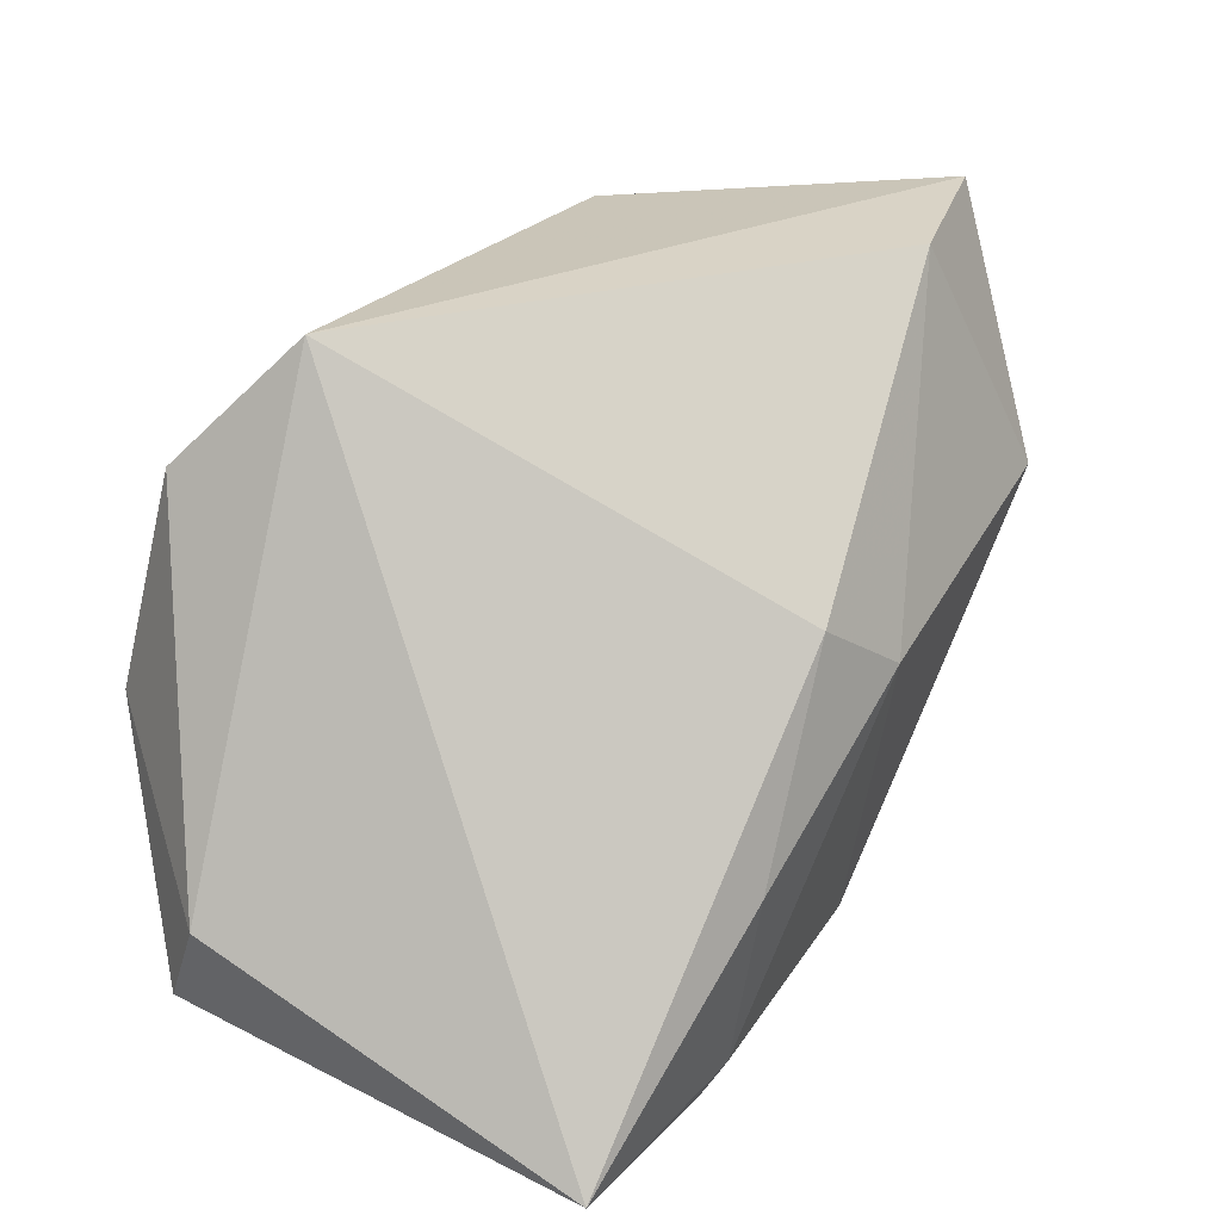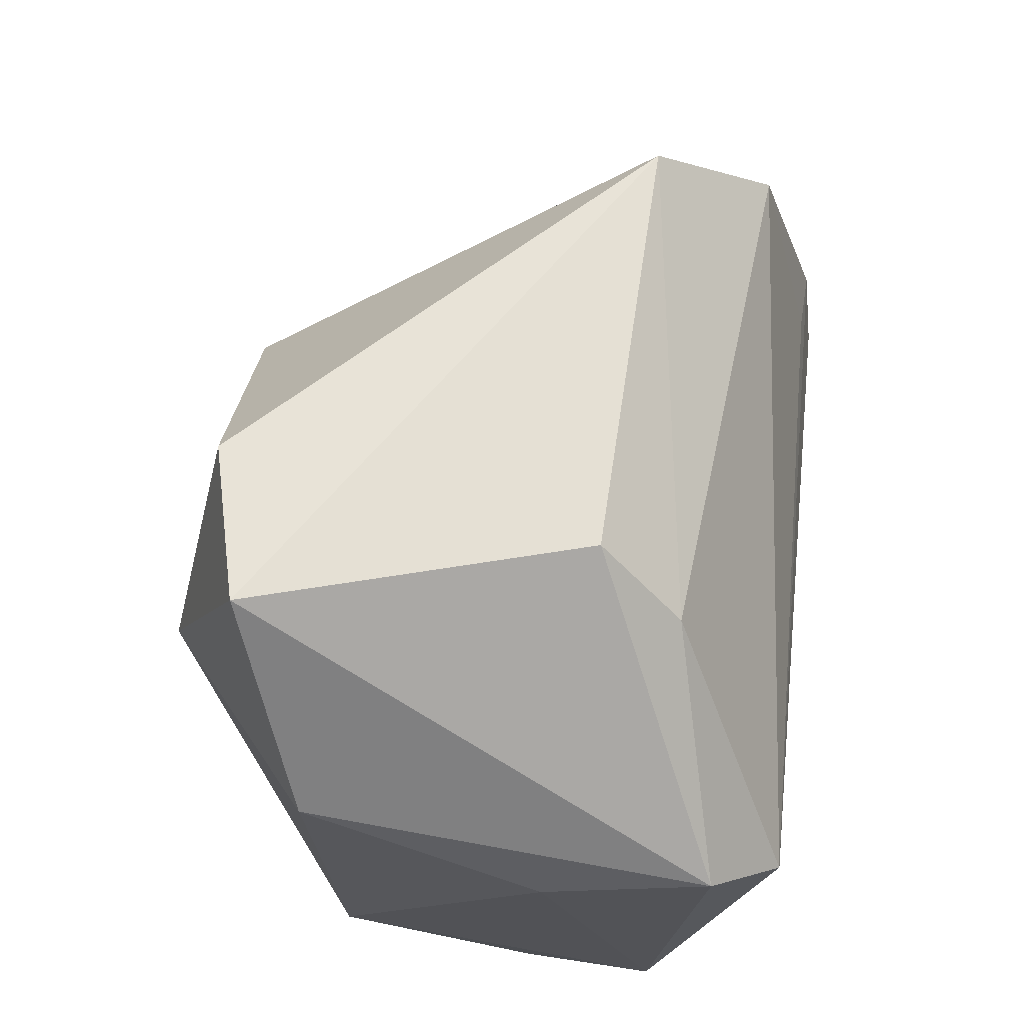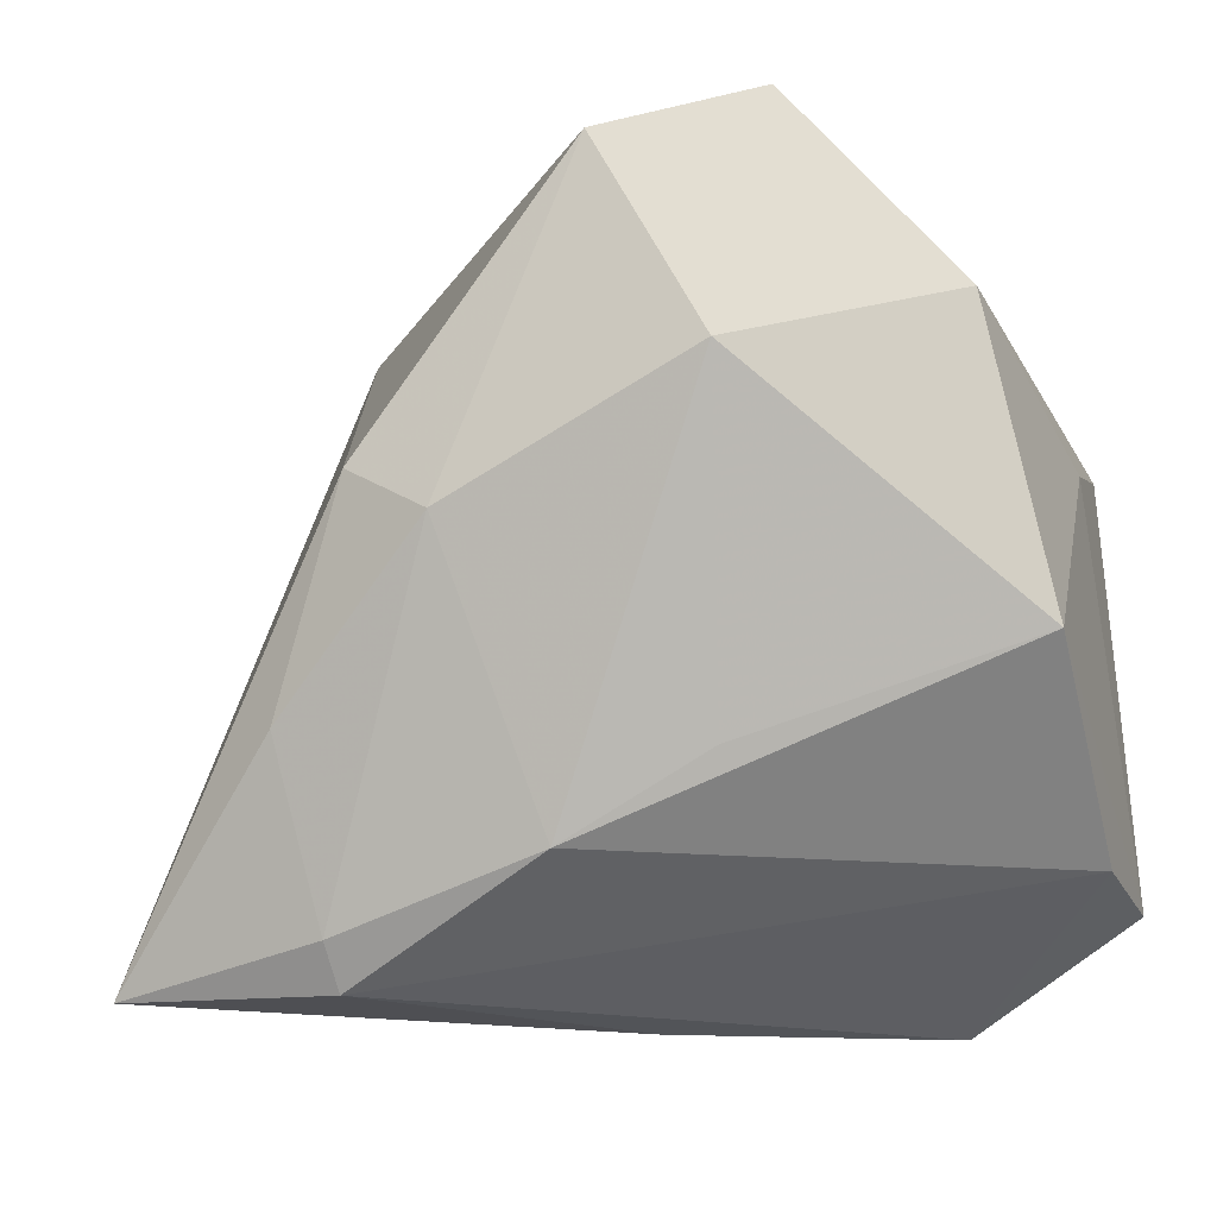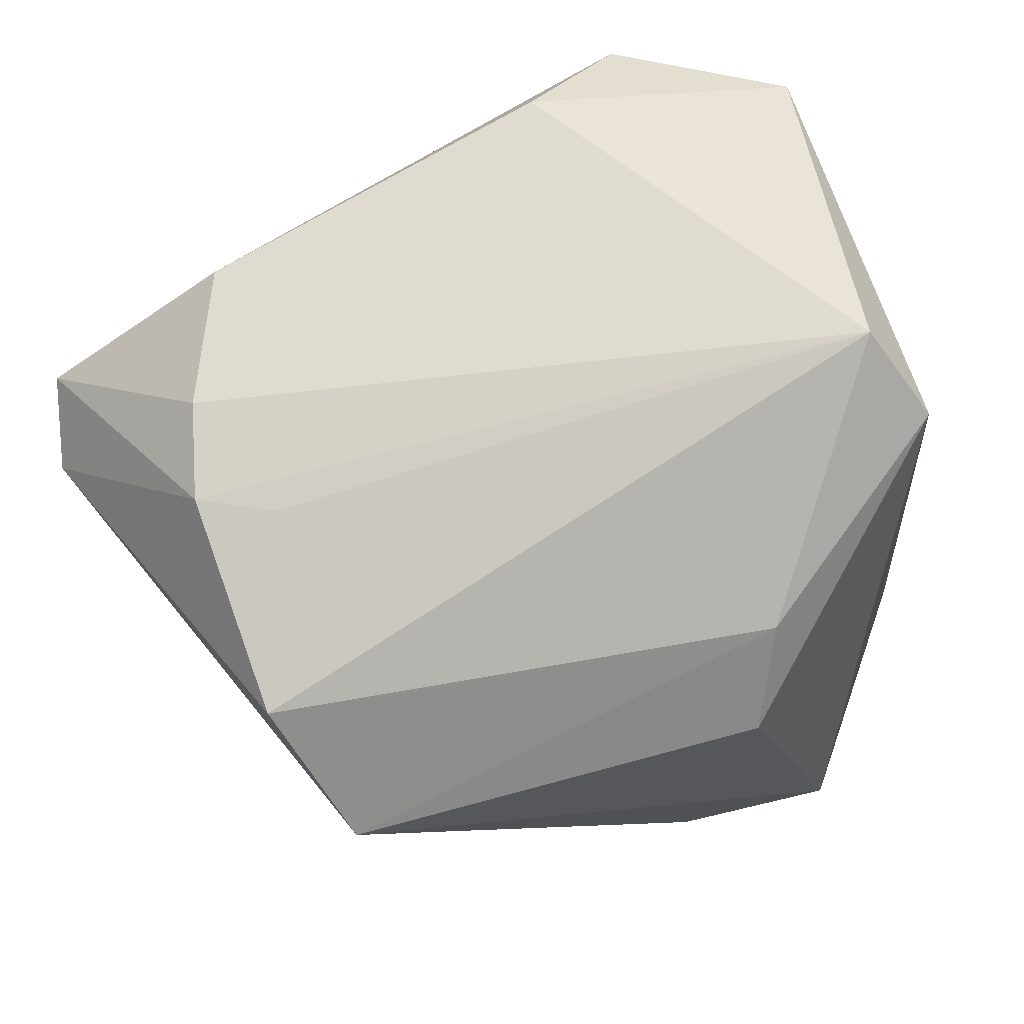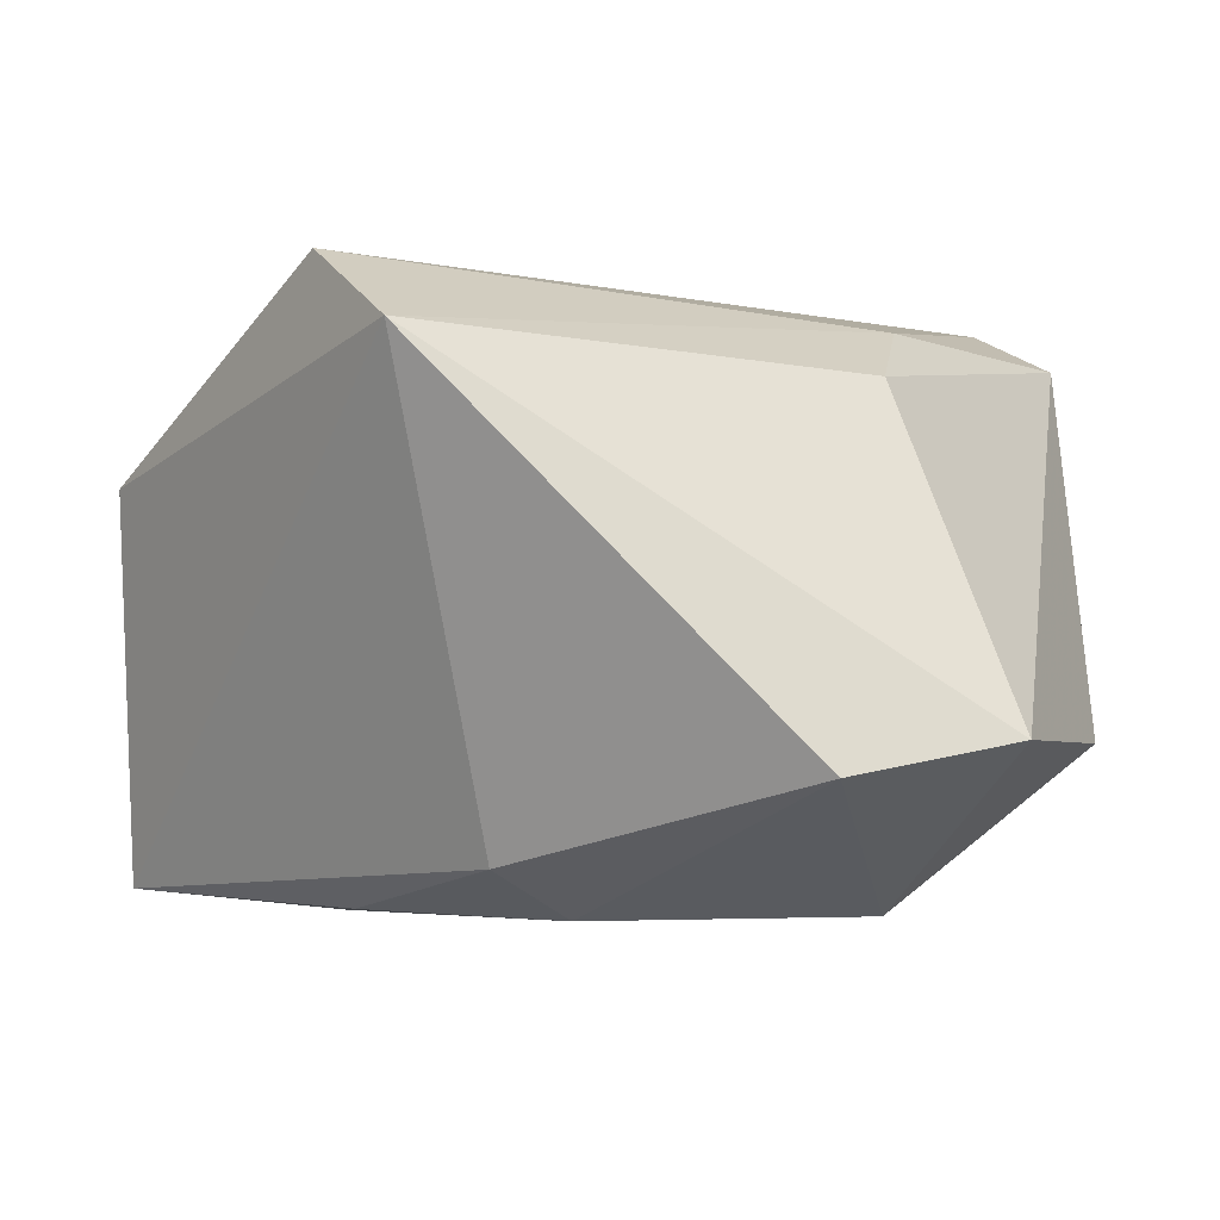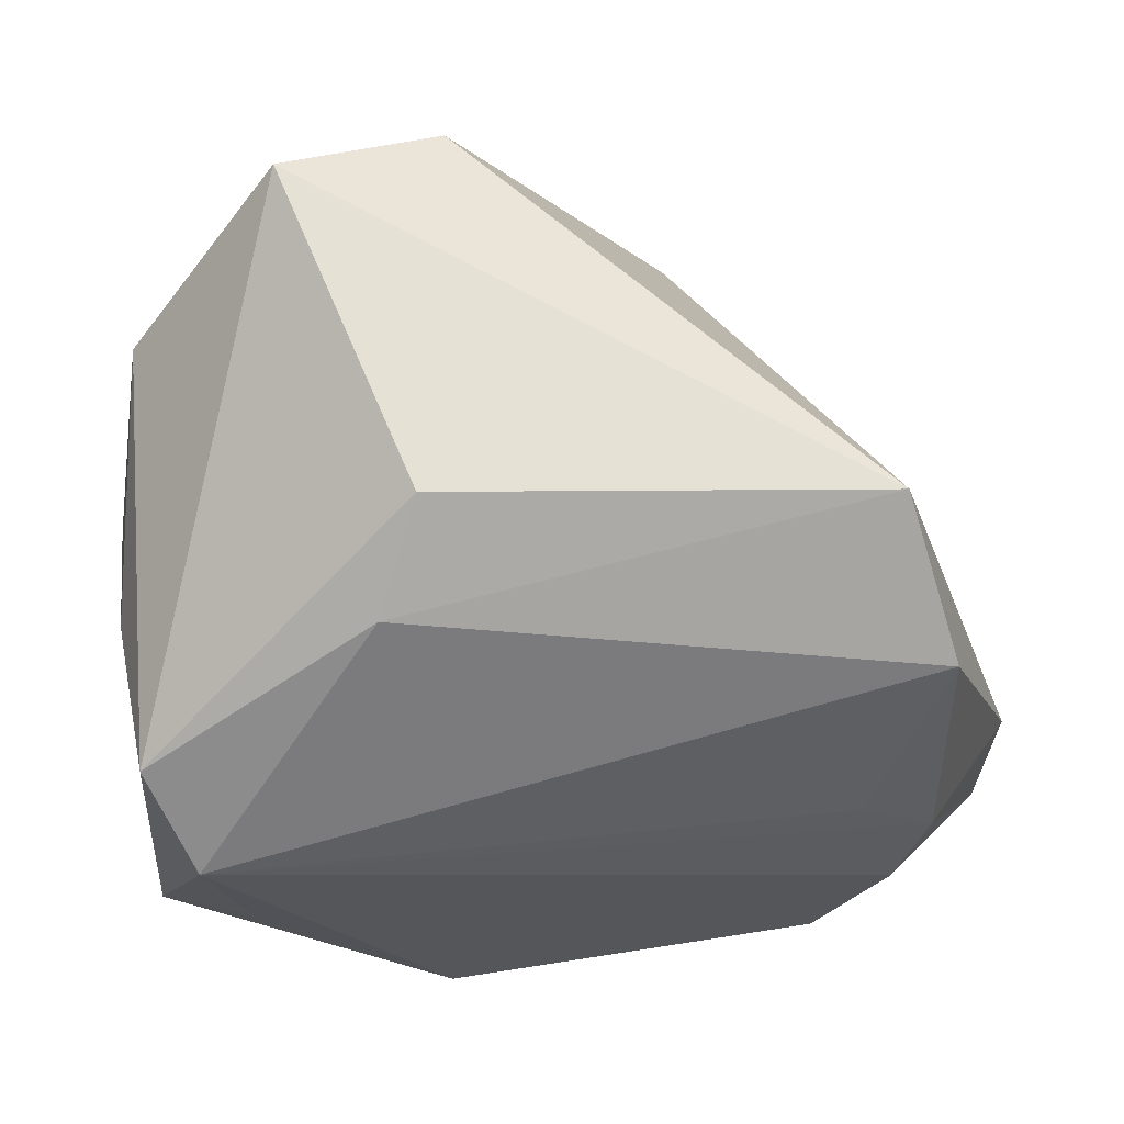
<metadata>
{"format":"obj","ext":"obj","renderer":"f3d","projection":"perspective","resolution":1024,"background":"white","views":[{"elev":18.5,"azim":121.0,"up":"+Y"},{"elev":72.1,"azim":-83.3,"up":"+Y"},{"elev":-13.7,"azim":-159.1,"up":"+Y"},{"elev":70.4,"azim":157.9,"up":"+Z"},{"elev":-21.7,"azim":162.2,"up":"+Z"},{"elev":62.9,"azim":-5.9,"up":"+Y"}]}
</metadata>
<code>
v -0.01269 0.04456 0.008547
v -0.03686 -0.01674 0.02916
v -0.04913 -0.006514 -0.01756
v -0.04849 -0.02693 0.005261
v 0.03781 0.03879 0.01026
v -0.04865 -0.02963 0.02111
v 0.04248 0.02467 0.02445
v 0.02963 -0.02624 0.0339
v -0.01716 -0.01734 -0.02667
v 0.02316 -0.03984 -0.0257
v -0.02465 0.04842 -0.03023
v -0.01412 -0.03326 0.03405
v -0.006299 0.04474 -0.03479
v -0.02903 -0.04198 0.02248
v -0.04665 0.01535 0.006136
v -0.03967 0.01046 0.03405
v 0.02347 -0.03472 -0.02922
v 0.05213 -0.02729 0.01888
v 0.05554 -0.01795 0.01343
v 0.048 -0.03991 -0.02734
v 0.03325 0.004265 0.0316
v -0.04444 0.02 0.02554
v 0.02706 -0.01421 -0.03479
v -0.01777 0.036 0.01847
v 0.03775 -0.01113 0.03405
v 0.01876 0.01134 -0.03667
v -0.04273 0.02763 -0.02194
v 0.008084 0.005362 -0.0397
v 0.04151 -0.0004261 0.0322
v -0.0003228 -0.04198 0.004204
v -0.02134 0.01909 -0.04028
v -0.0008756 -0.0269 -0.02941
f 20 5 19
f 18 20 19
f 19 5 7
f 14 12 6
f 1 11 22
f 5 11 1
f 22 11 27
f 31 3 27
f 27 11 31
f 5 20 26
f 16 12 25
f 22 6 16
f 8 18 25
f 25 12 8
f 14 18 8
f 8 12 14
f 30 18 14
f 20 18 30
f 9 3 31
f 31 32 9
f 9 32 3
f 20 30 10
f 10 30 14
f 22 27 15
f 15 27 3
f 15 6 22
f 3 6 15
f 20 10 17
f 17 10 32
f 13 11 5
f 5 26 13
f 31 11 13
f 28 17 32
f 28 32 31
f 31 13 28
f 28 13 26
f 7 16 21
f 2 6 12
f 12 16 2
f 2 16 6
f 24 16 7
f 24 7 5
f 5 1 24
f 24 1 22
f 22 16 24
f 4 10 14
f 32 10 4
f 3 32 4
f 14 6 4
f 4 6 3
f 23 26 20
f 23 28 26
f 20 17 23
f 17 28 23
f 7 21 29
f 25 18 29
f 29 16 25
f 29 21 16
f 29 18 19
f 19 7 29

</code>
